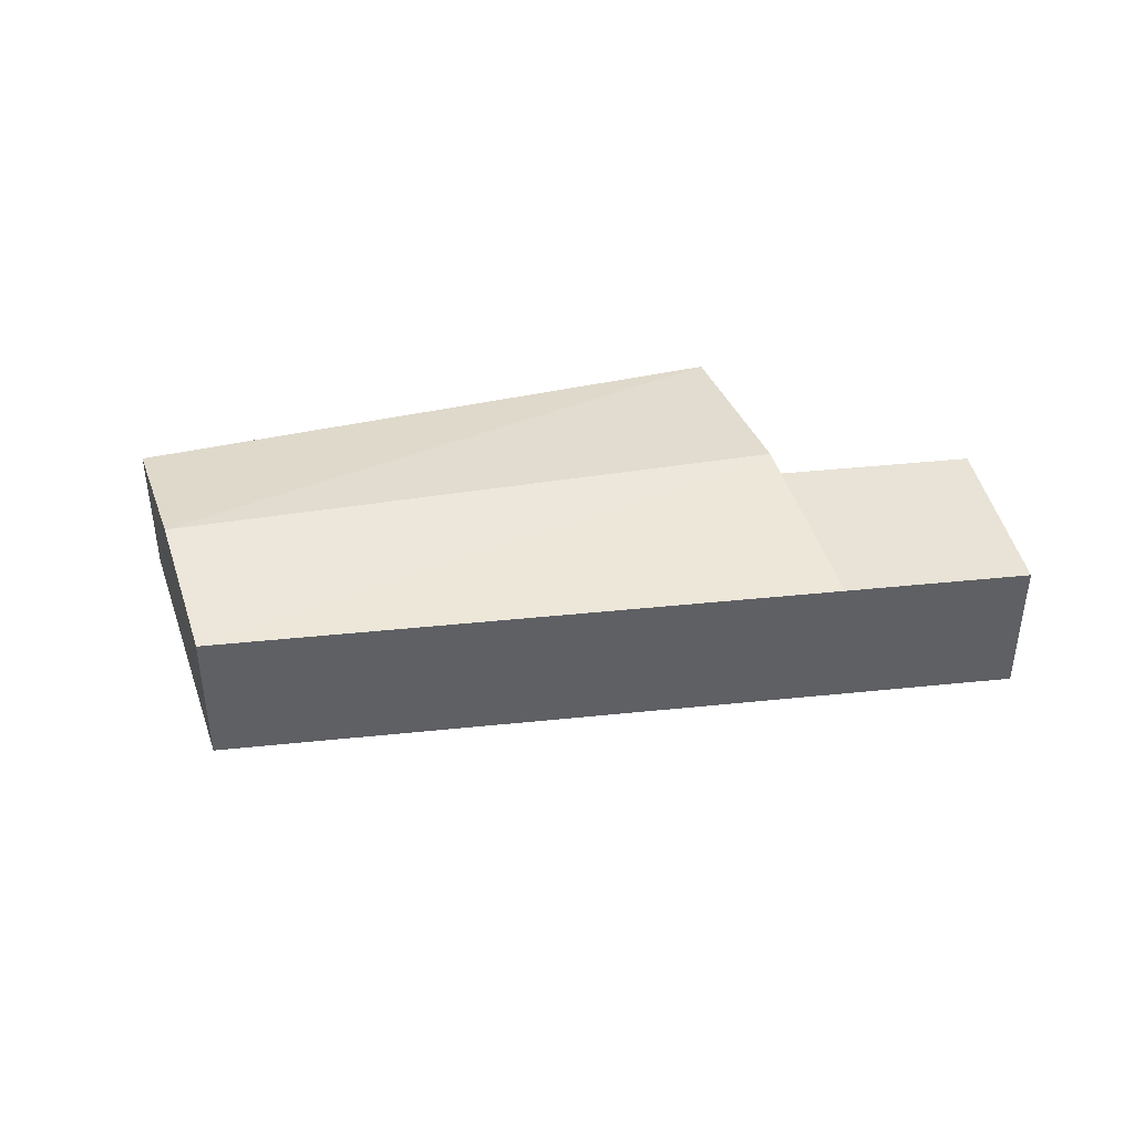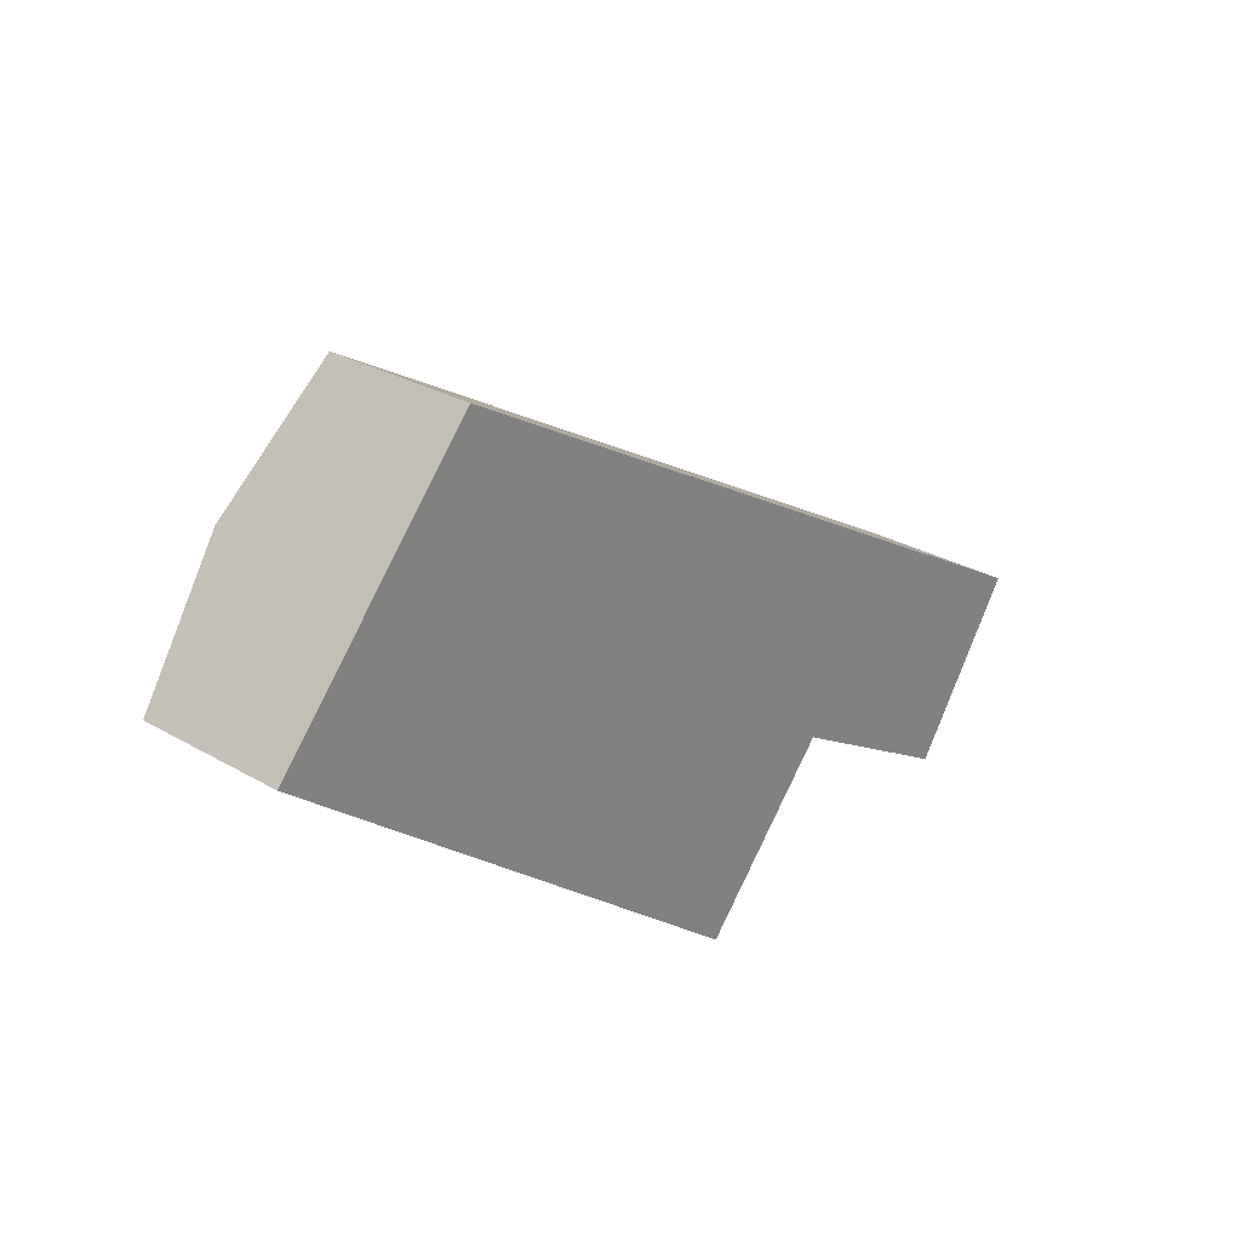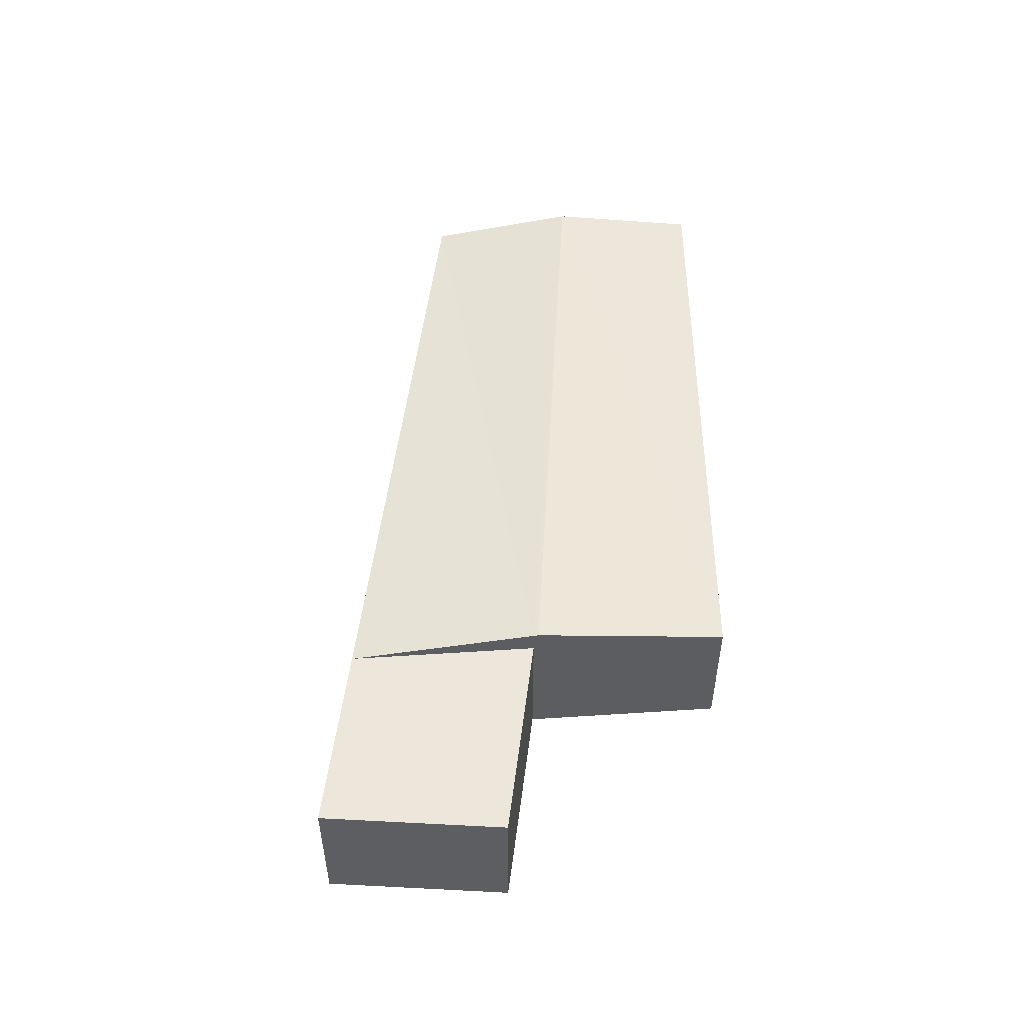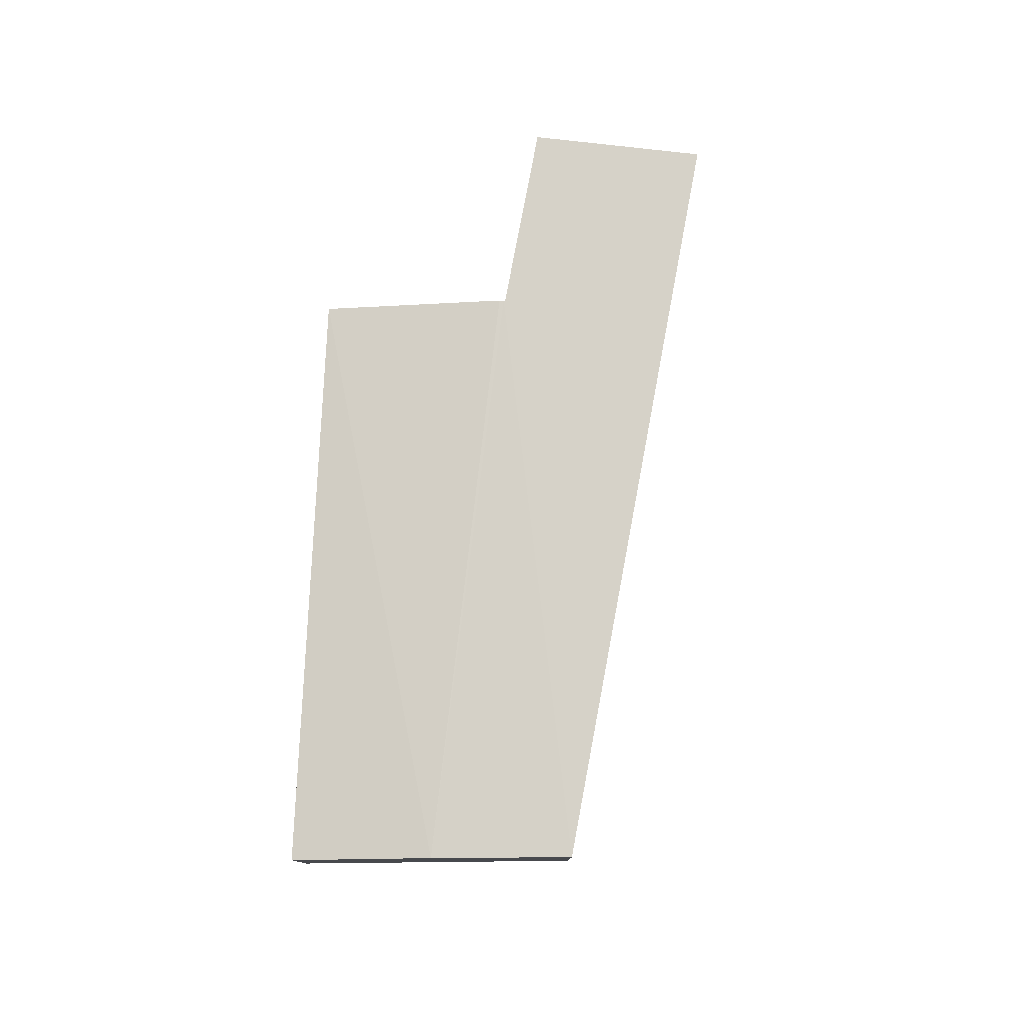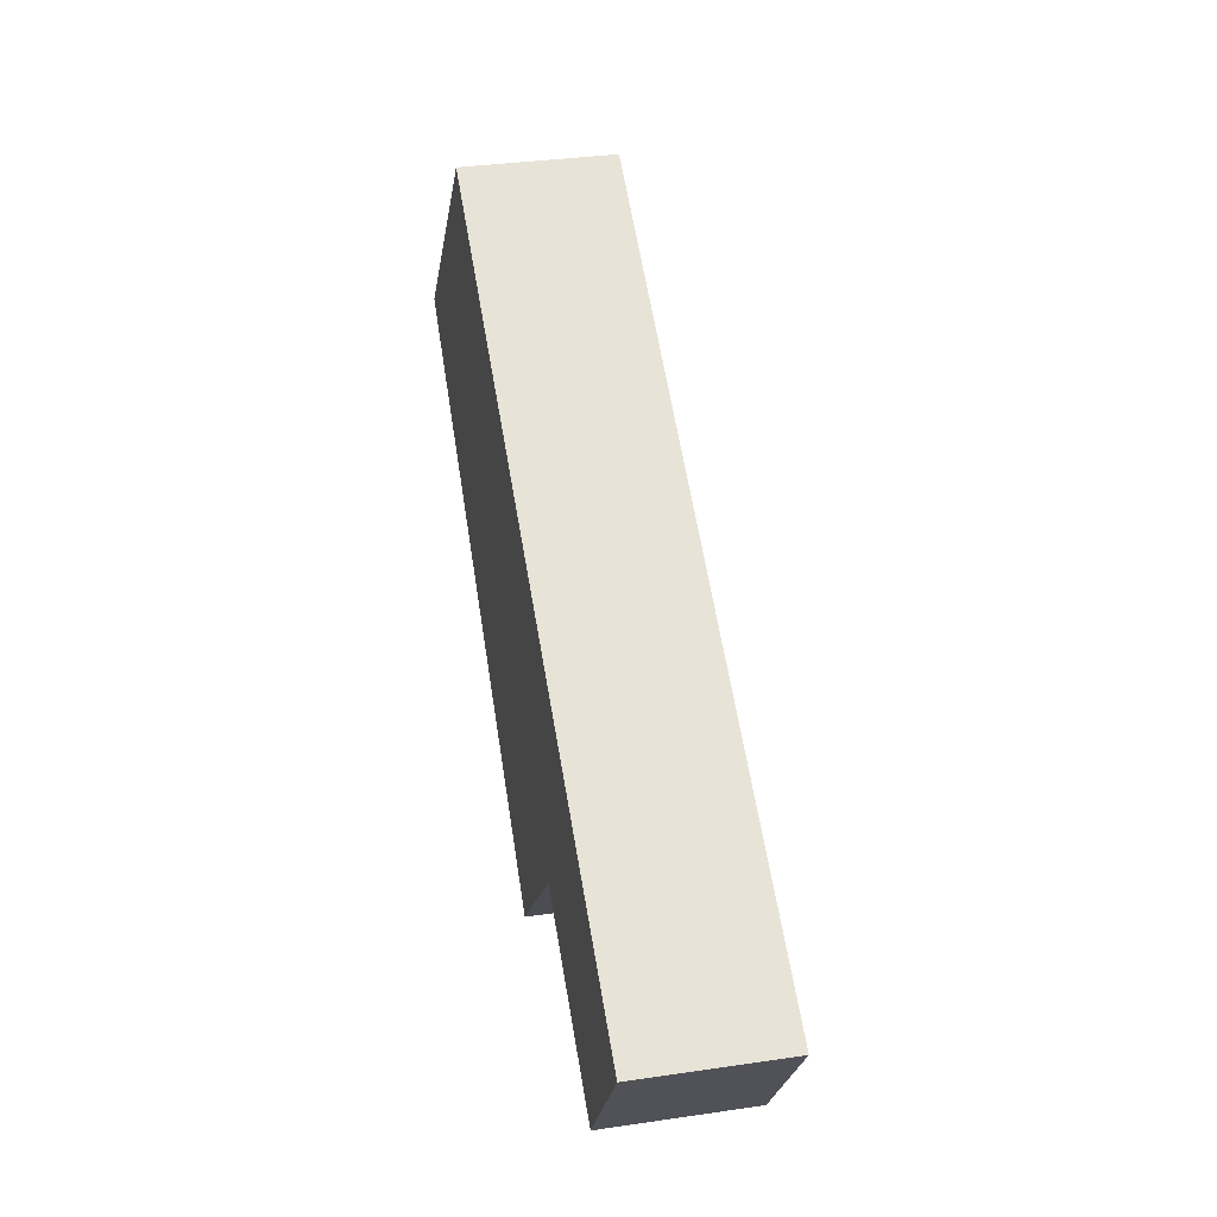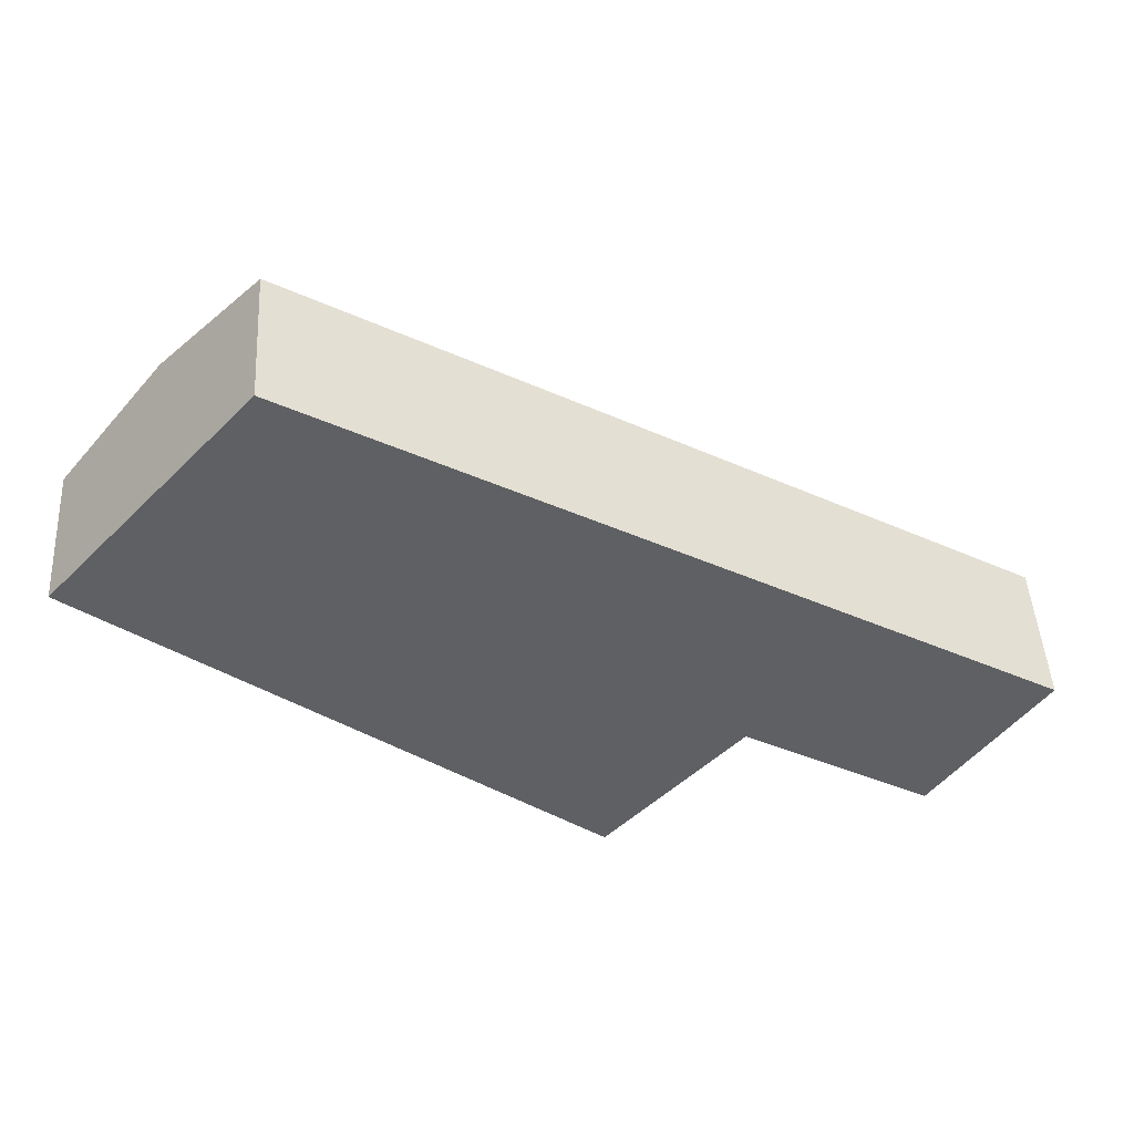
<metadata>
{"format":"obj","ext":"obj","renderer":"f3d","projection":"perspective","resolution":1024,"background":"white","views":[{"elev":41.8,"azim":23.1,"up":"+Y"},{"elev":28.3,"azim":-48.6,"up":"+Z"},{"elev":52.7,"azim":127.5,"up":"+Y"},{"elev":77.9,"azim":-49.1,"up":"+Y"},{"elev":33.7,"azim":78.7,"up":"+Z"},{"elev":46.9,"azim":-3.3,"up":"+Z"}]}
</metadata>
<code>
v  10.54 3.129 -8.347
v  2.161 3.648 2.442
v  13.34 3.648 -5.177
v  6.668e-05 3.129 -9.908e-05
v  13.41 3.636 -5.101
v  4.323 3.129 4.883
v  16.15 3.129 -2.008
v  17.37 3.129 -7.409
v  13.41 3.129 -5.101
v  19.66 3.129 -4.055
v  2.161 -1.495e-16 2.442
v  16.15 1.229e-16 -2.007
v  4.323 -2.99e-16 4.884
v  0 0 0
v  13.34 3.17e-16 -5.177
v  10.54 5.111e-16 -8.347
v  13.41 3.123e-16 -5.1
v  19.66 2.483e-16 -4.055
v  17.37 4.537e-16 -7.409
g defaultobject
f 1 2 3
f 2 1 4
f 5 6 7
f 6 5 2
f 2 5 3
f 7 8 9
f 8 7 10
f 11 12 13
f 12 11 14
f 12 14 15
f 15 14 16
f 12 15 17
f 17 18 12
f 18 17 19
f 15 9 17
f 9 15 16
f 9 16 5
f 5 16 3
f 3 16 1
f 5 7 9
f 6 11 13
f 11 6 14
f 14 6 2
f 14 2 4
f 13 7 6
f 7 13 12
f 7 12 10
f 10 12 18
f 4 16 14
f 16 4 1
f 9 19 17
f 19 9 8
f 19 10 18
f 10 19 8

</code>
